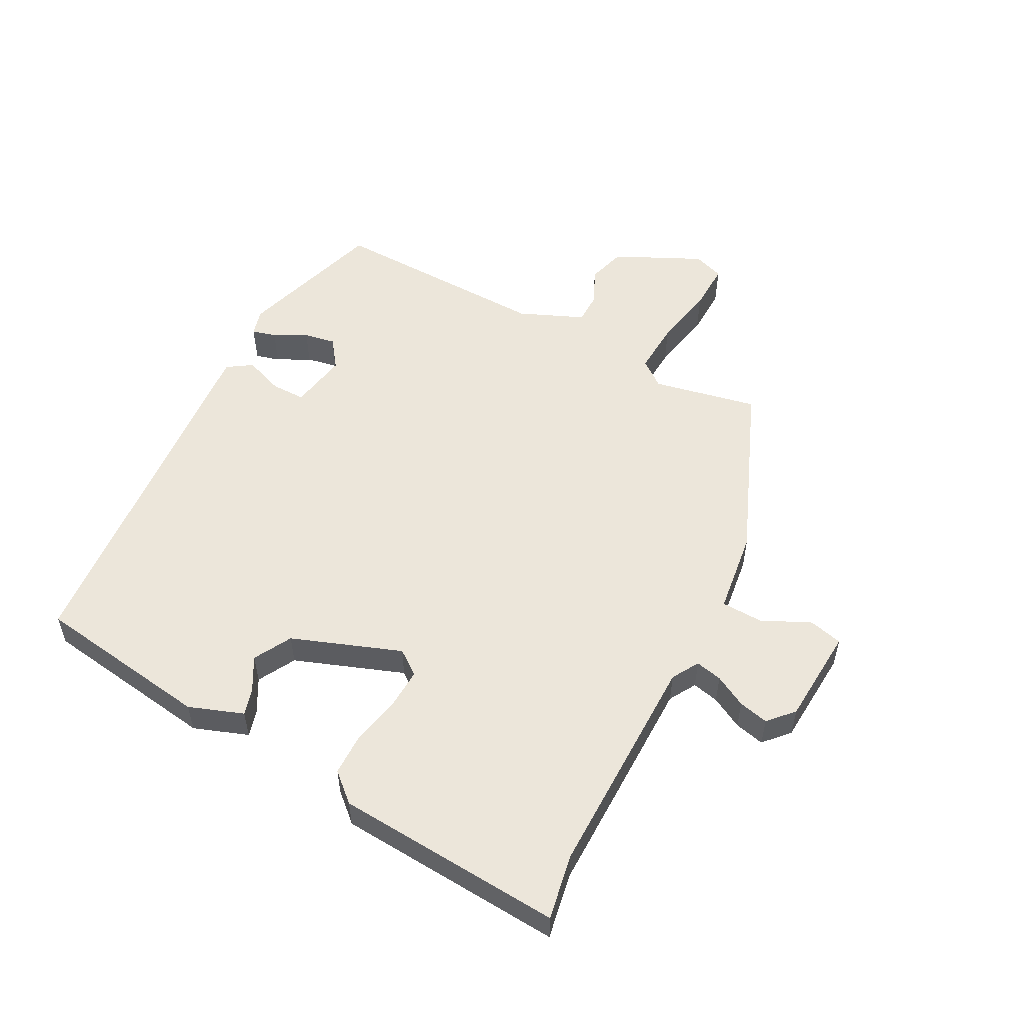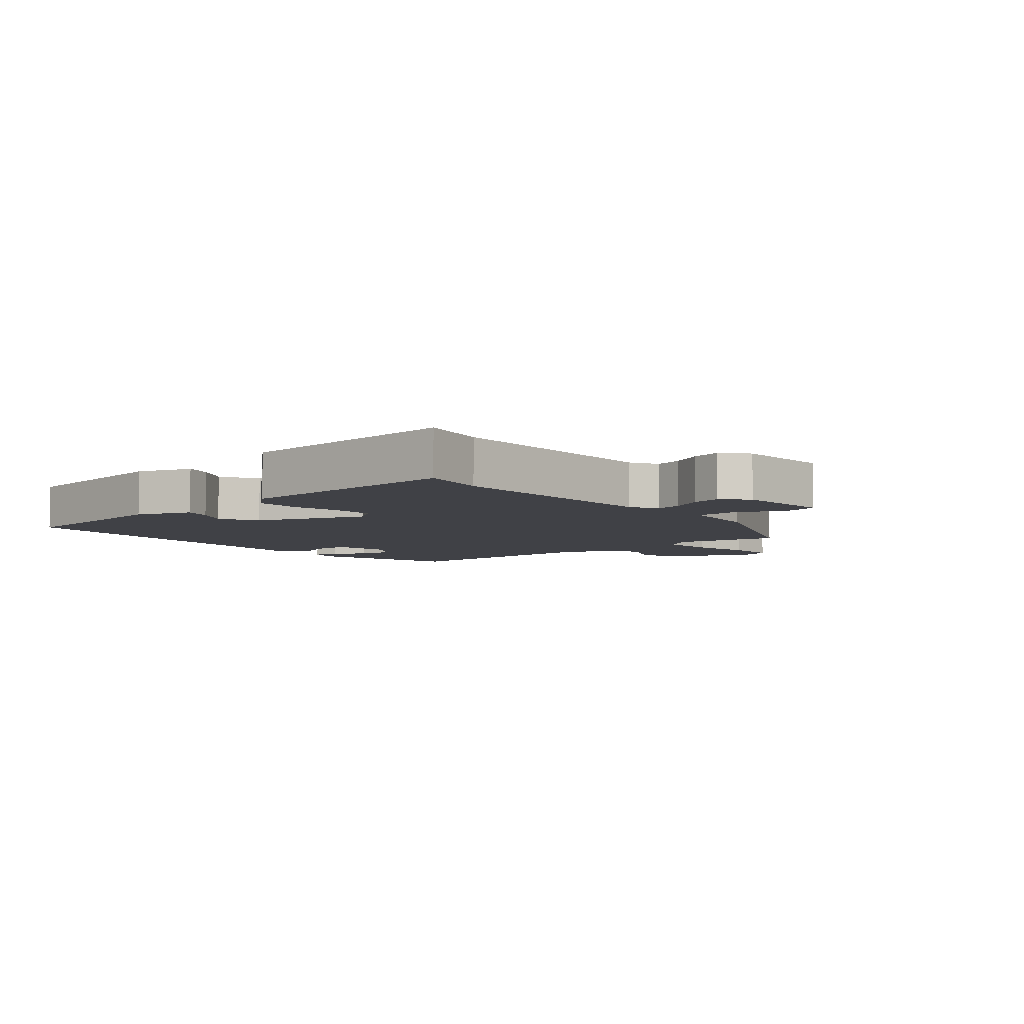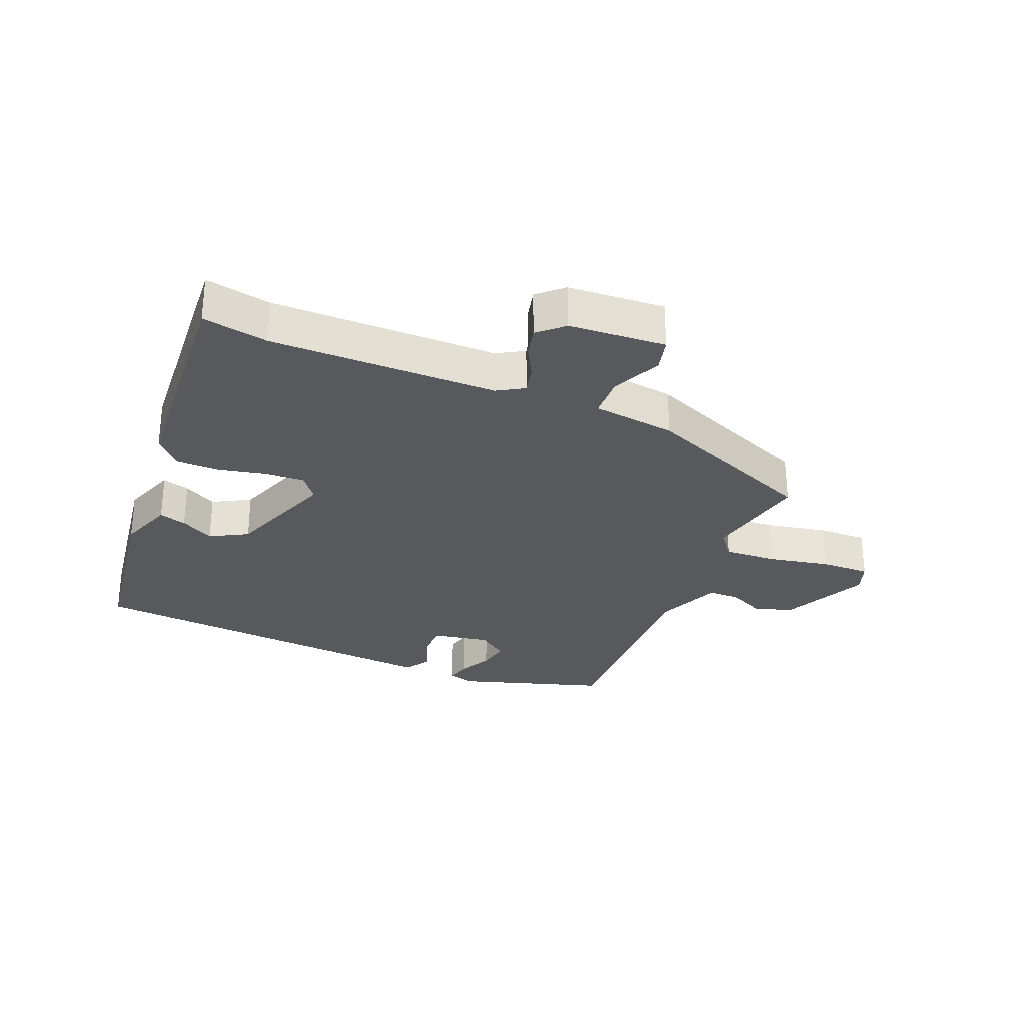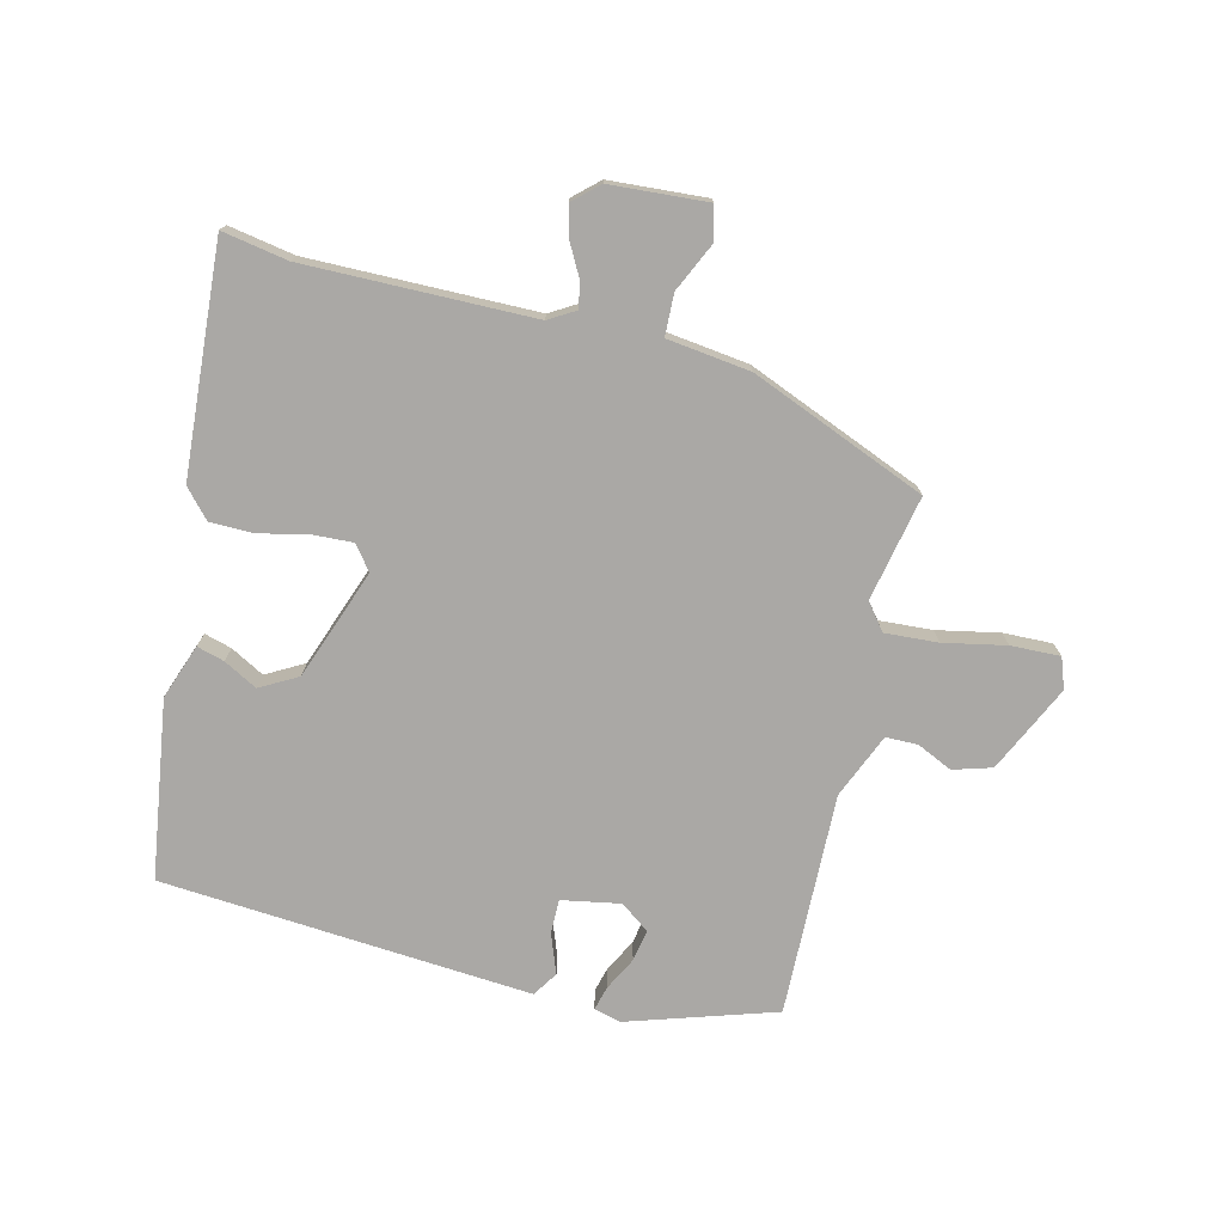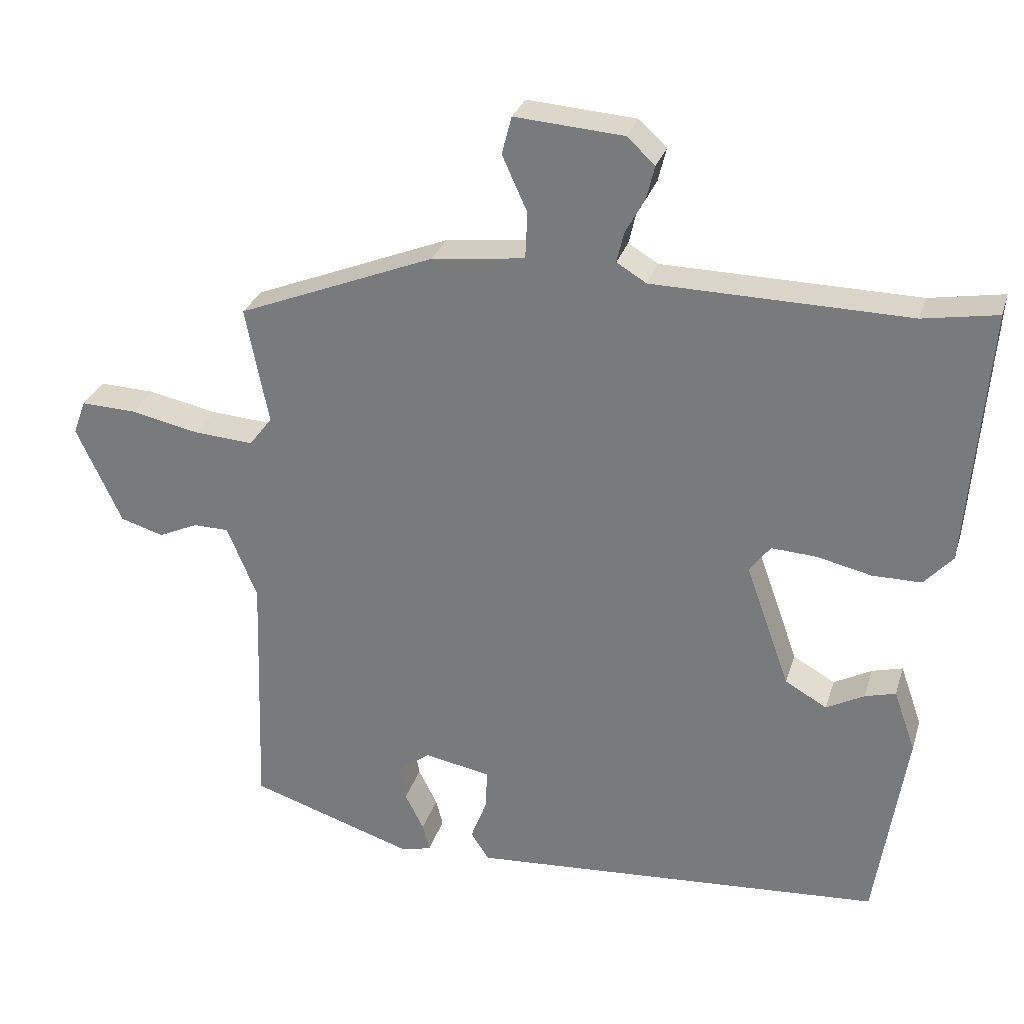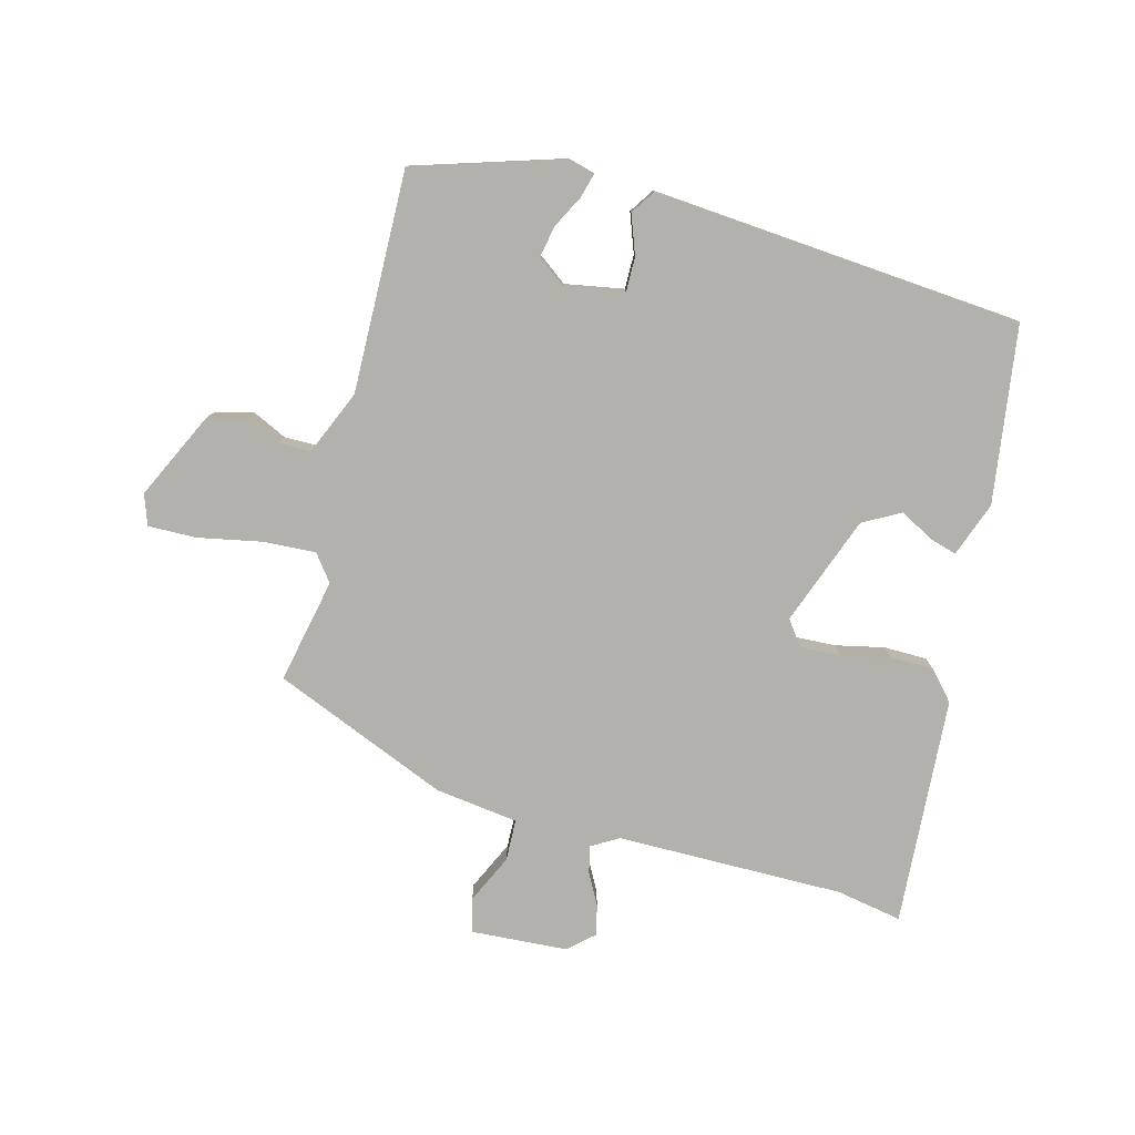
<metadata>
{"format":"obj","ext":"obj","renderer":"f3d","projection":"perspective","resolution":1024,"background":"white","views":[{"elev":54.3,"azim":-62.8,"up":"+Y"},{"elev":-6.0,"azim":-50.7,"up":"+Y"},{"elev":-29.6,"azim":-23.0,"up":"+Y"},{"elev":-75.1,"azim":-14.2,"up":"+Y"},{"elev":28.7,"azim":-164.2,"up":"+Z"},{"elev":-78.9,"azim":164.5,"up":"+Y"}]}
</metadata>
<code>
v -0.56 0.07 0.51
v -0.454 0.07 0.492
v -0.088 0.07 0.499
v -0.045 0.07 0.525
v -0.055 0.07 0.568
v -0.083 0.07 0.619
v -0.095 0.07 0.667
v -0.055 0.07 0.704
v 0.101 0.07 0.716
v 0.115 0.07 0.662
v 0.079 0.07 0.583
v 0.082 0.07 0.516
v 0.216 0.07 0.5
v 0.499 0.07 0.387
v 0.466 0.07 0.218
v 0.499 0.07 0.176
v 0.584 0.07 0.182
v 0.684 0.07 0.203
v 0.763 0.07 0.206
v 0.781 0.07 0.157
v 0.716 0.07 0.017
v 0.654 0.07 -0.002
v 0.597 0.07 0.024
v 0.546 0.07 0.023
v 0.503 0.07 -0.081
v 0.515 0.07 -0.438
v 0.279 0.07 -0.515
v 0.236 0.07 -0.504
v 0.246 0.07 -0.465
v 0.273 0.07 -0.412
v 0.282 0.07 -0.361
v 0.235 0.07 -0.327
v 0.141 0.07 -0.345
v 0.142 0.07 -0.4
v 0.166 0.07 -0.463
v 0.14 0.07 -0.503
v -0.01 0.07 -0.493
v -0.455 0.07 -0.463
v -0.499 0.07 -0.178
v -0.468 0.07 -0.09
v -0.424 0.07 -0.102
v -0.37 0.07 -0.131
v -0.31 0.07 -0.097
v -0.247 0.07 0.08
v -0.277 0.07 0.119
v -0.342 0.07 0.115
v -0.42 0.07 0.097
v -0.49 0.07 0.097
v -0.531 0.07 0.142
v -0.56 0 0.51
v -0.454 0 0.492
v -0.088 0 0.499
v -0.045 0 0.525
v -0.055 0 0.568
v -0.083 0 0.619
v -0.095 0 0.667
v -0.055 0 0.704
v 0.101 0 0.716
v 0.115 0 0.662
v 0.079 0 0.583
v 0.082 0 0.516
v 0.216 0 0.5
v 0.499 0 0.387
v 0.466 0 0.218
v 0.499 0 0.176
v 0.584 0 0.182
v 0.684 0 0.203
v 0.763 0 0.206
v 0.781 0 0.157
v 0.716 0 0.017
v 0.654 0 -0.002
v 0.597 0 0.024
v 0.546 0 0.023
v 0.503 0 -0.081
v 0.515 0 -0.438
v 0.279 0 -0.515
v 0.236 0 -0.504
v 0.246 0 -0.465
v 0.273 0 -0.412
v 0.282 0 -0.361
v 0.235 0 -0.327
v 0.141 0 -0.345
v 0.142 0 -0.4
v 0.166 0 -0.463
v 0.14 0 -0.503
v -0.01 0 -0.493
v -0.455 0 -0.463
v -0.499 0 -0.178
v -0.468 0 -0.09
v -0.424 0 -0.102
v -0.37 0 -0.131
v -0.31 0 -0.097
v -0.247 0 0.08
v -0.277 0 0.119
v -0.342 0 0.115
v -0.42 0 0.097
v -0.49 0 0.097
v -0.531 0 0.142
f 46 47 48 49
f 45 46 49 1
f 44 45 1 2
f 39 40 41 42
f 37 38 39 42
f 37 42 43
f 34 35 36 37
f 33 34 37 43
f 32 33 43 44
f 27 28 29 30
f 25 26 27 30
f 24 25 30 31
f 20 21 22 23
f 20 23 24
f 17 18 19 20
f 16 17 20 24
f 15 16 24 31
f 12 13 14 15
f 8 9 10 11
f 8 11 12
f 5 6 7 8
f 4 5 8 12
f 3 4 12 15
f 15 31 32 44
f 2 3 15 44
f 98 97 96 95
f 50 98 95 94
f 51 50 94 93
f 91 90 89 88
f 91 88 87 86
f 92 91 86
f 86 85 84 83
f 92 86 83 82
f 93 92 82 81
f 79 78 77 76
f 79 76 75 74
f 80 79 74 73
f 72 71 70 69
f 73 72 69
f 69 68 67 66
f 73 69 66 65
f 80 73 65 64
f 64 63 62 61
f 60 59 58 57
f 61 60 57
f 57 56 55 54
f 61 57 54 53
f 64 61 53 52
f 93 81 80 64
f 93 64 52 51
f 1 50 51 2
f 2 51 52 3
f 3 52 53 4
f 4 53 54 5
f 5 54 55 6
f 6 55 56 7
f 7 56 57 8
f 8 57 58 9
f 9 58 59 10
f 10 59 60 11
f 11 60 61 12
f 12 61 62 13
f 13 62 63 14
f 14 63 64 15
f 15 64 65 16
f 16 65 66 17
f 17 66 67 18
f 18 67 68 19
f 19 68 69 20
f 20 69 70 21
f 21 70 71 22
f 22 71 72 23
f 23 72 73 24
f 24 73 74 25
f 25 74 75 26
f 26 75 76 27
f 27 76 77 28
f 28 77 78 29
f 29 78 79 30
f 30 79 80 31
f 31 80 81 32
f 32 81 82 33
f 33 82 83 34
f 34 83 84 35
f 35 84 85 36
f 36 85 86 37
f 37 86 87 38
f 38 87 88 39
f 39 88 89 40
f 40 89 90 41
f 41 90 91 42
f 42 91 92 43
f 43 92 93 44
f 44 93 94 45
f 45 94 95 46
f 46 95 96 47
f 47 96 97 48
f 48 97 98 49
f 49 98 50 1

</code>
